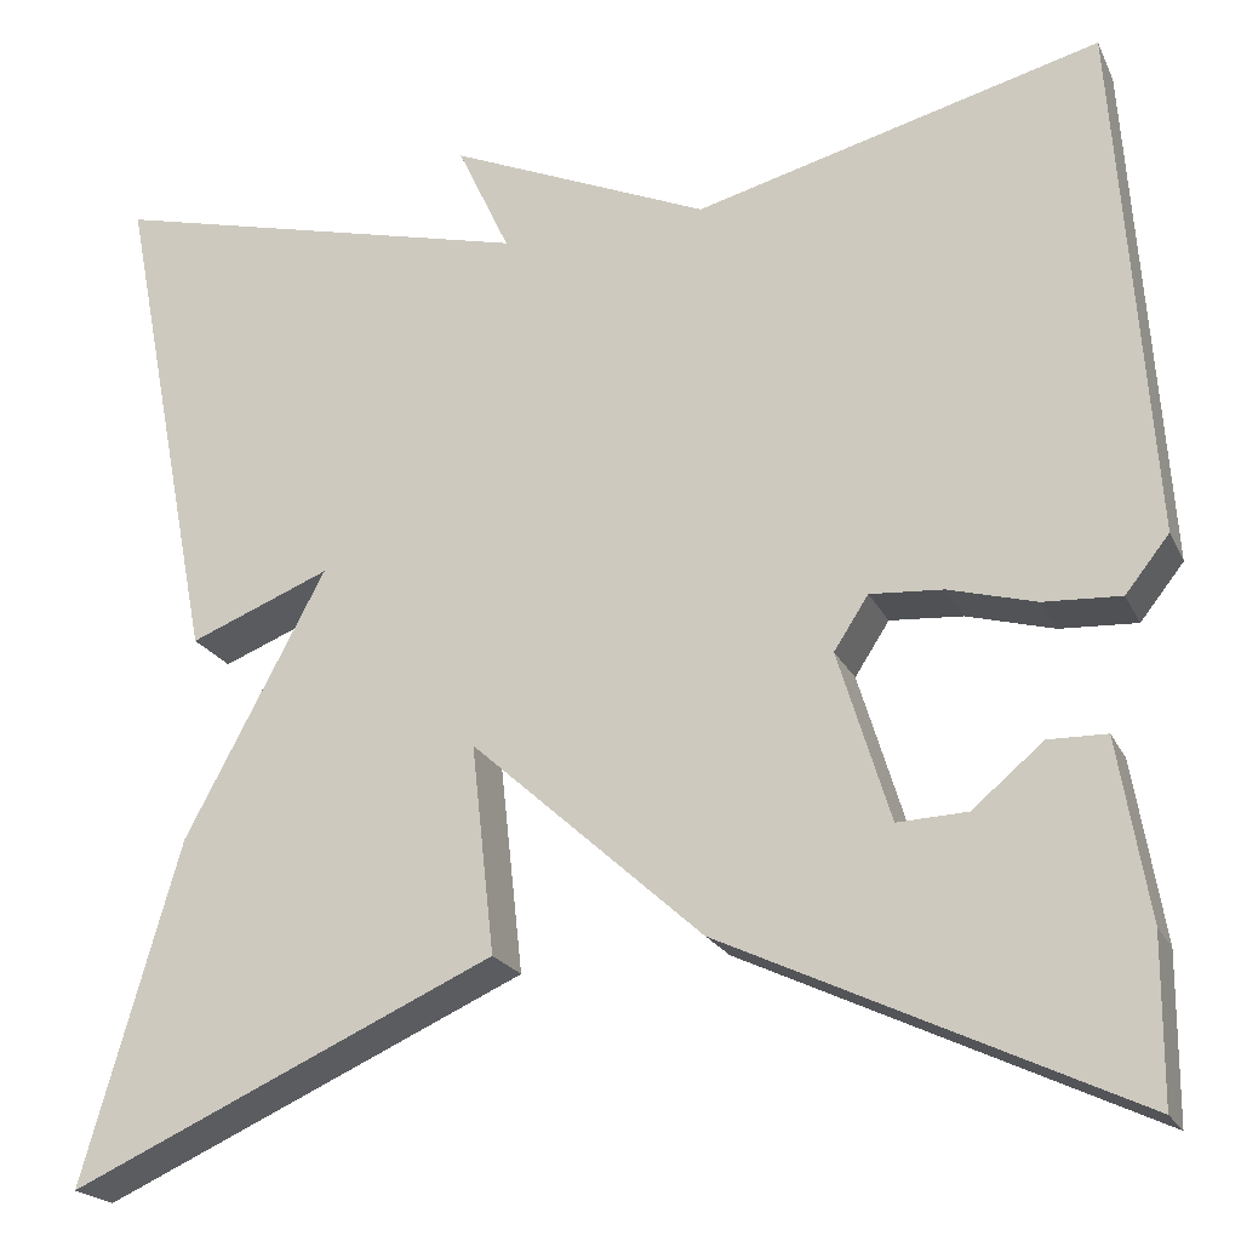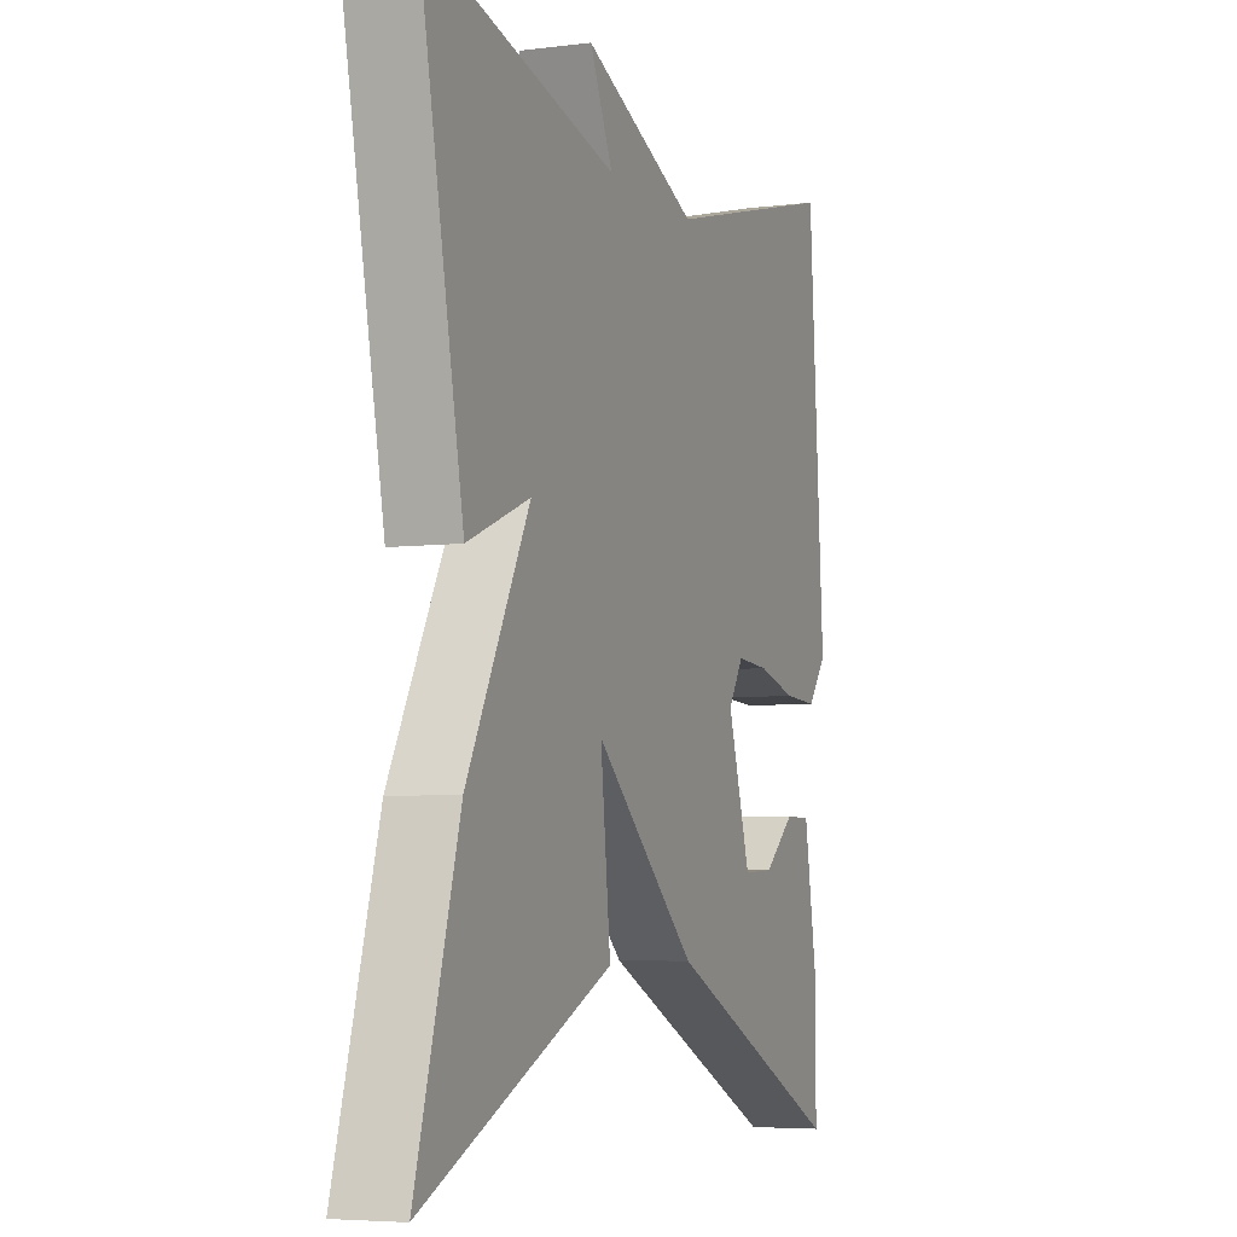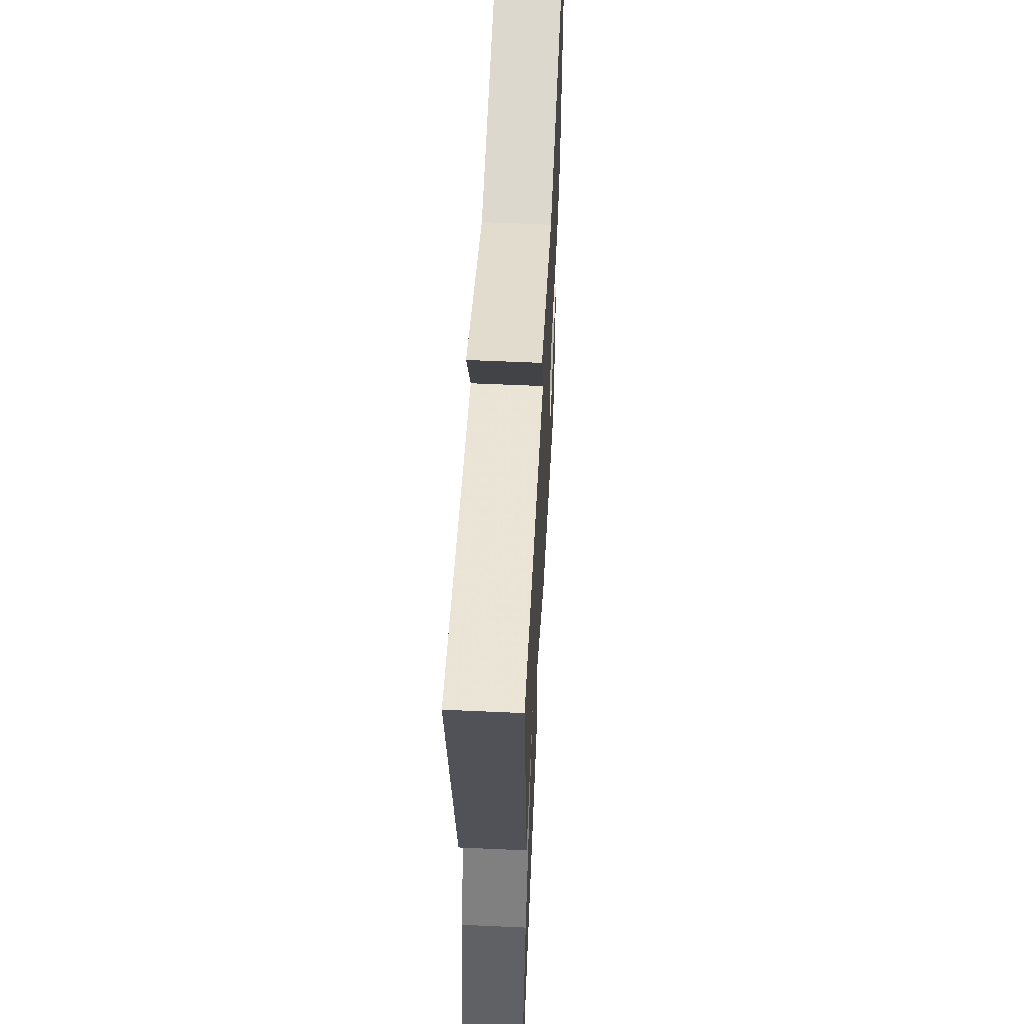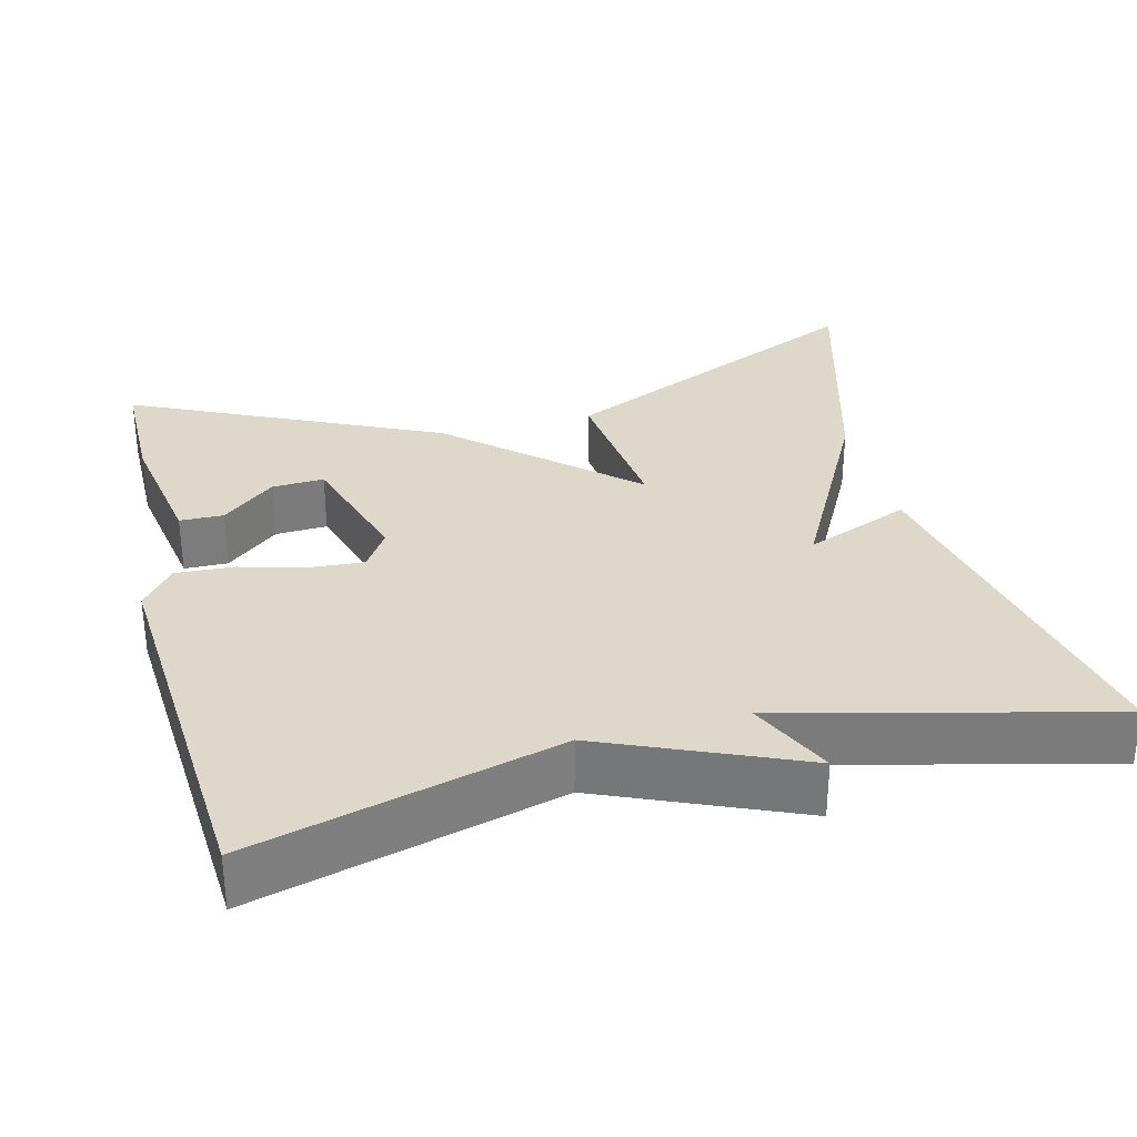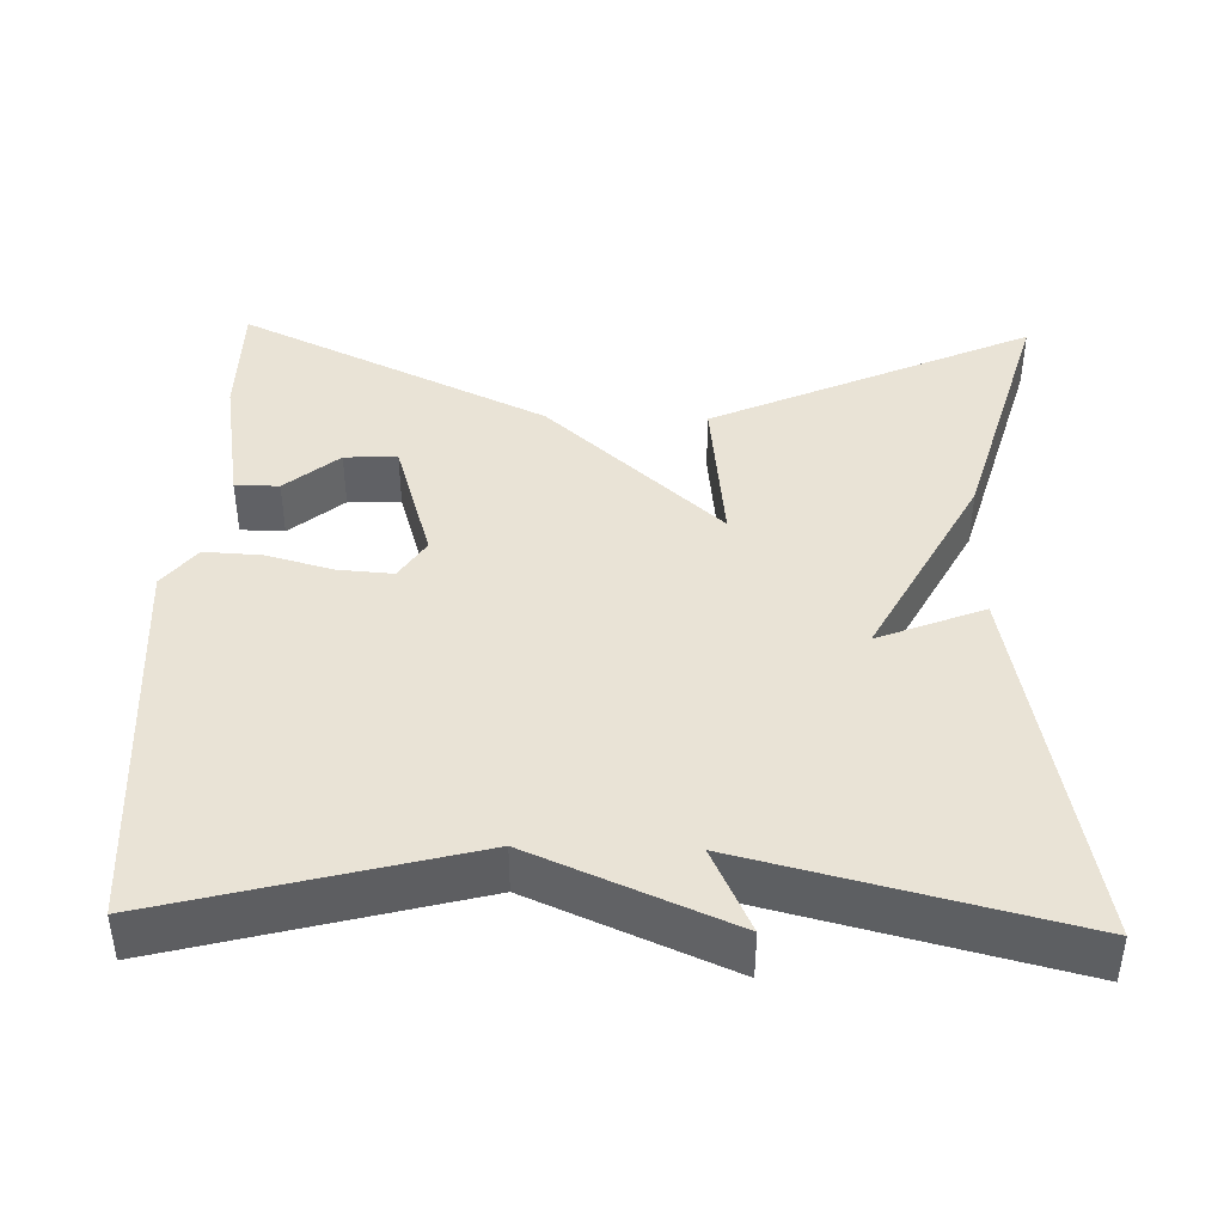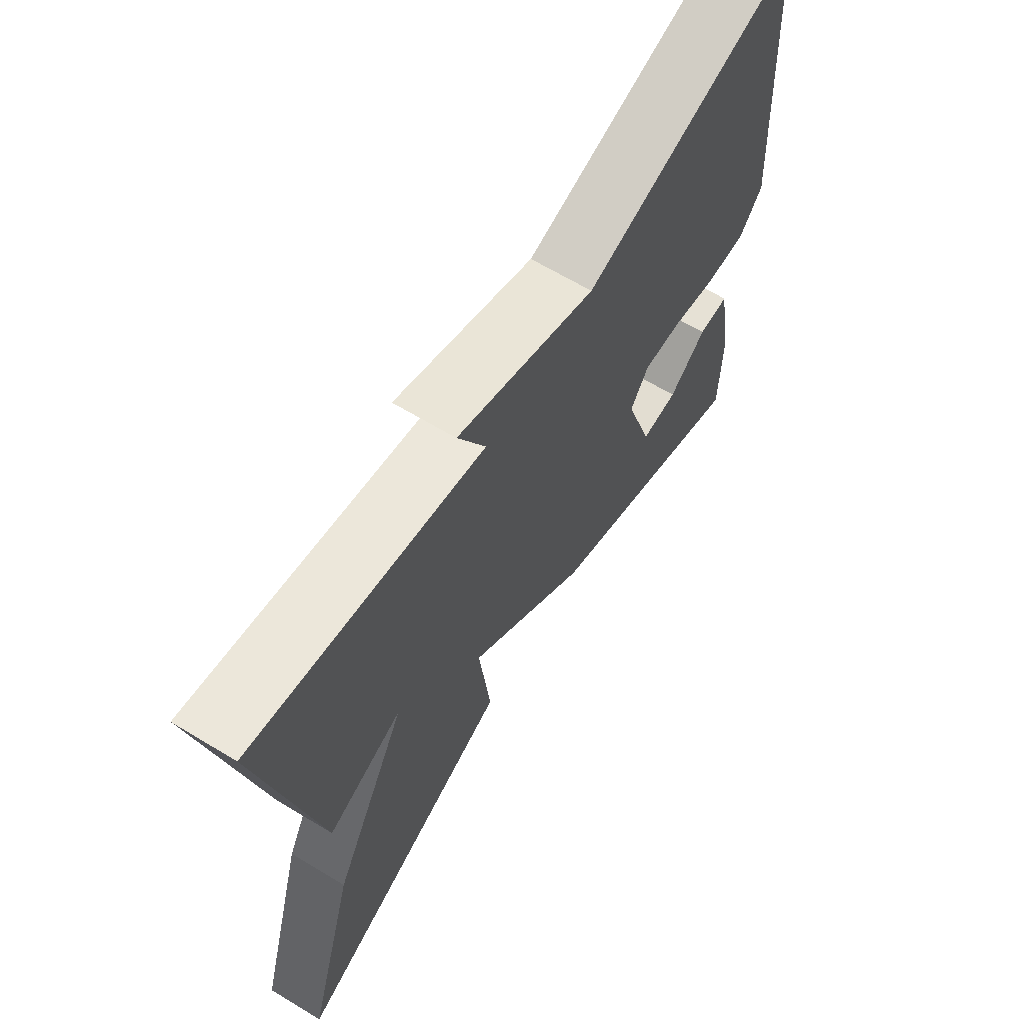
<metadata>
{"format":"obj","ext":"obj","renderer":"f3d","projection":"perspective","resolution":1024,"background":"white","views":[{"elev":-20.9,"azim":-160.1,"up":"+Z"},{"elev":-5.4,"azim":111.5,"up":"+Z"},{"elev":57.5,"azim":92.7,"up":"+Z"},{"elev":31.6,"azim":-14.3,"up":"+Y"},{"elev":42.0,"azim":1.6,"up":"+Y"},{"elev":65.8,"azim":121.2,"up":"+Z"}]}
</metadata>
<code>
v 0.5 0.07 -0.5
v 0.092 0.07 -0.316
v 0.114 0.07 -0.116
v -0.108 0.07 -0.316
v -0.5 0.07 -0.5
v -0.501 0.07 -0.344
v -0.472 0.07 -0.172
v -0.416 0.07 -0.171
v -0.348 0.07 -0.228
v -0.281 0.07 -0.231
v -0.231 0.07 -0.068
v -0.264 0.07 -0.017
v -0.334 0.07 -0.022
v -0.418 0.07 -0.045
v -0.492 0.07 -0.049
v -0.534 0.07 0.004
v -0.5 0.07 0.5
v -0.111 0.07 0.398
v 0.139 0.07 0.505
v 0.089 0.07 0.398
v 0.5 0.07 0.5
v 0.407 0.07 0.024
v 0.272 0.07 0.078
v 0.407 0.07 -0.176
v 0.5 0 -0.5
v 0.092 0 -0.316
v 0.114 0 -0.116
v -0.108 0 -0.316
v -0.5 0 -0.5
v -0.501 0 -0.344
v -0.472 0 -0.172
v -0.416 0 -0.171
v -0.348 0 -0.228
v -0.281 0 -0.231
v -0.231 0 -0.068
v -0.264 0 -0.017
v -0.334 0 -0.022
v -0.418 0 -0.045
v -0.492 0 -0.049
v -0.534 0 0.004
v -0.5 0 0.5
v -0.111 0 0.398
v 0.139 0 0.505
v 0.089 0 0.398
v 0.5 0 0.5
v 0.407 0 0.024
v 0.272 0 0.078
v 0.407 0 -0.176
f 1 2 3
f 24 1 3
f 23 24 3
f 20 21 22 23
f 20 23 3 4
f 18 19 20
f 18 20 4
f 16 17 18
f 15 16 18
f 14 15 18
f 13 14 18
f 12 13 18
f 11 12 18
f 11 18 4
f 10 11 4
f 4 5 6
f 10 4 6
f 9 10 6
f 6 7 8 9
f 27 26 25
f 27 25 48
f 27 48 47
f 47 46 45 44
f 28 27 47 44
f 44 43 42
f 28 44 42
f 42 41 40
f 42 40 39
f 42 39 38
f 42 38 37
f 42 37 36
f 42 36 35
f 28 42 35
f 28 35 34
f 30 29 28
f 30 28 34
f 30 34 33
f 33 32 31 30
f 1 25 26 2
f 2 26 27 3
f 3 27 28 4
f 4 28 29 5
f 5 29 30 6
f 6 30 31 7
f 7 31 32 8
f 8 32 33 9
f 9 33 34 10
f 10 34 35 11
f 11 35 36 12
f 12 36 37 13
f 13 37 38 14
f 14 38 39 15
f 15 39 40 16
f 16 40 41 17
f 17 41 42 18
f 18 42 43 19
f 19 43 44 20
f 20 44 45 21
f 21 45 46 22
f 22 46 47 23
f 23 47 48 24
f 24 48 25 1

</code>
